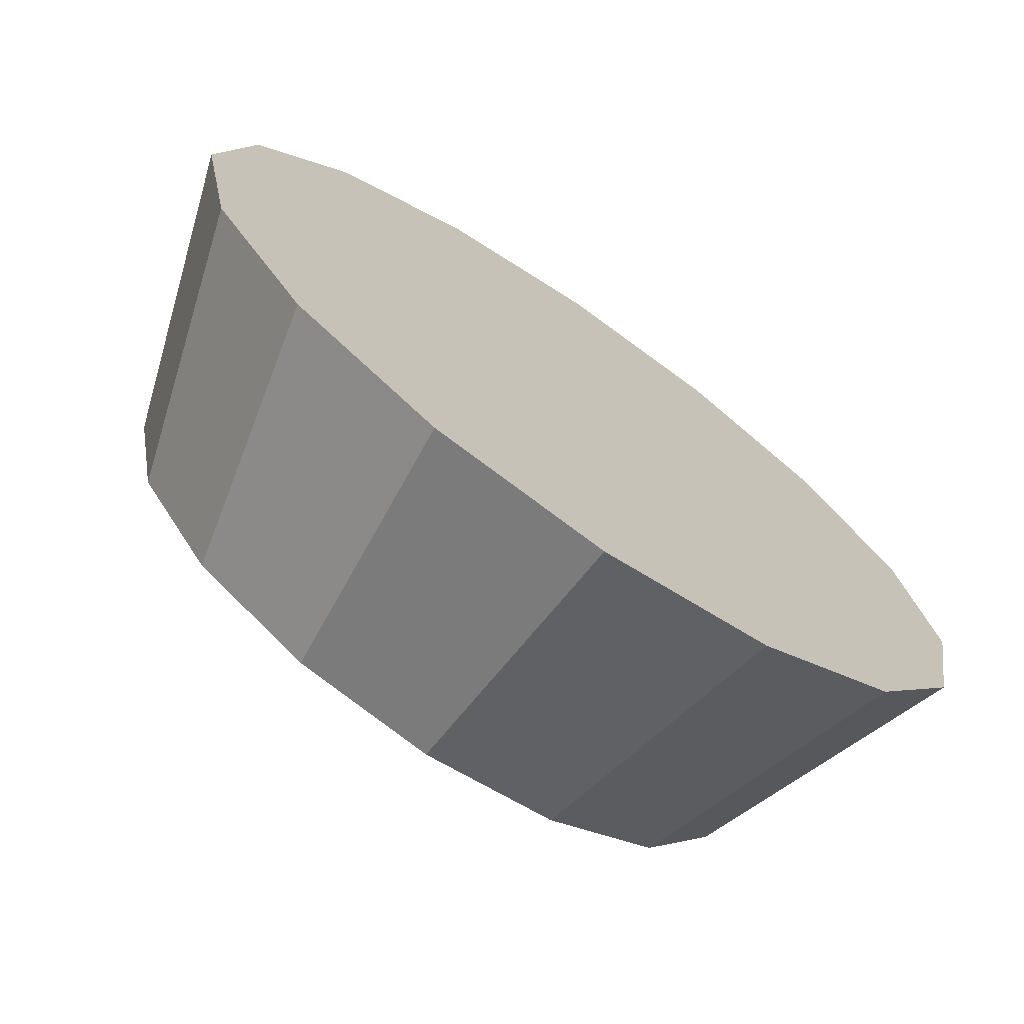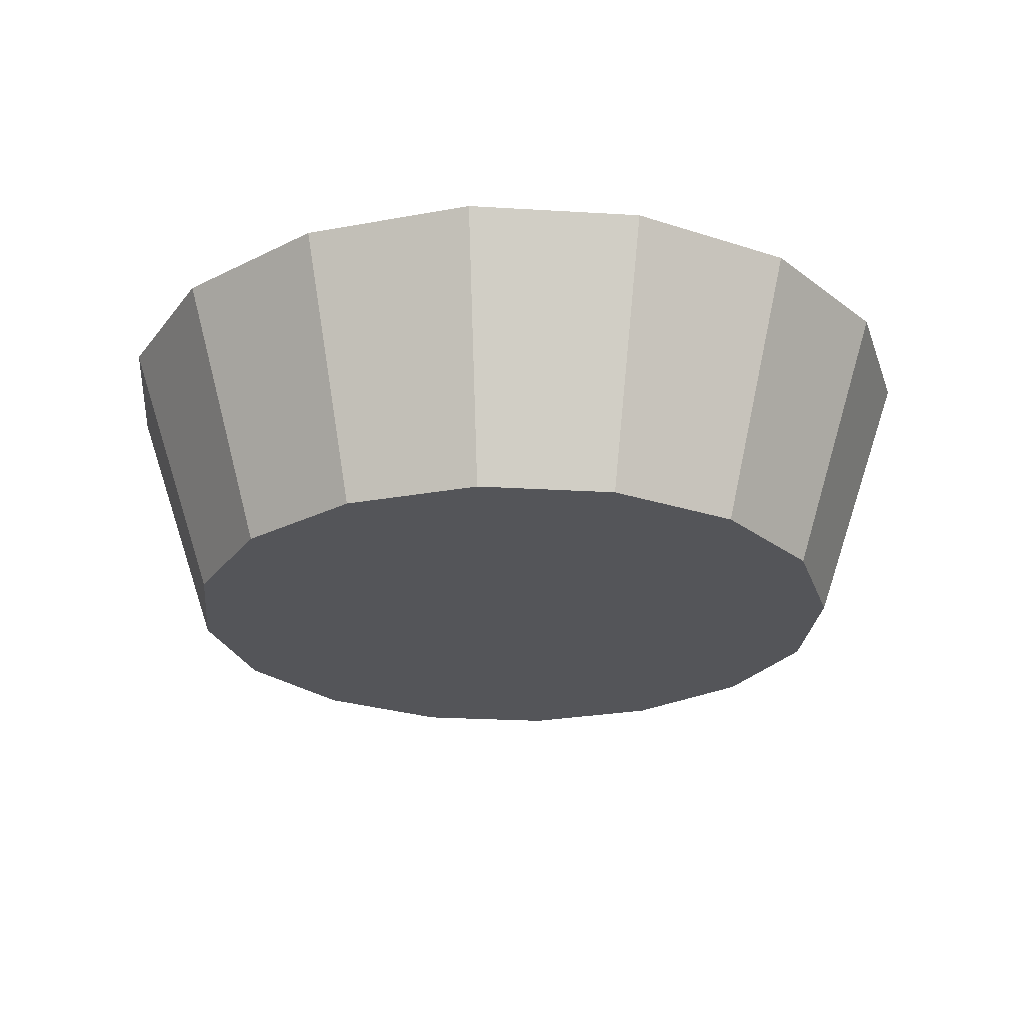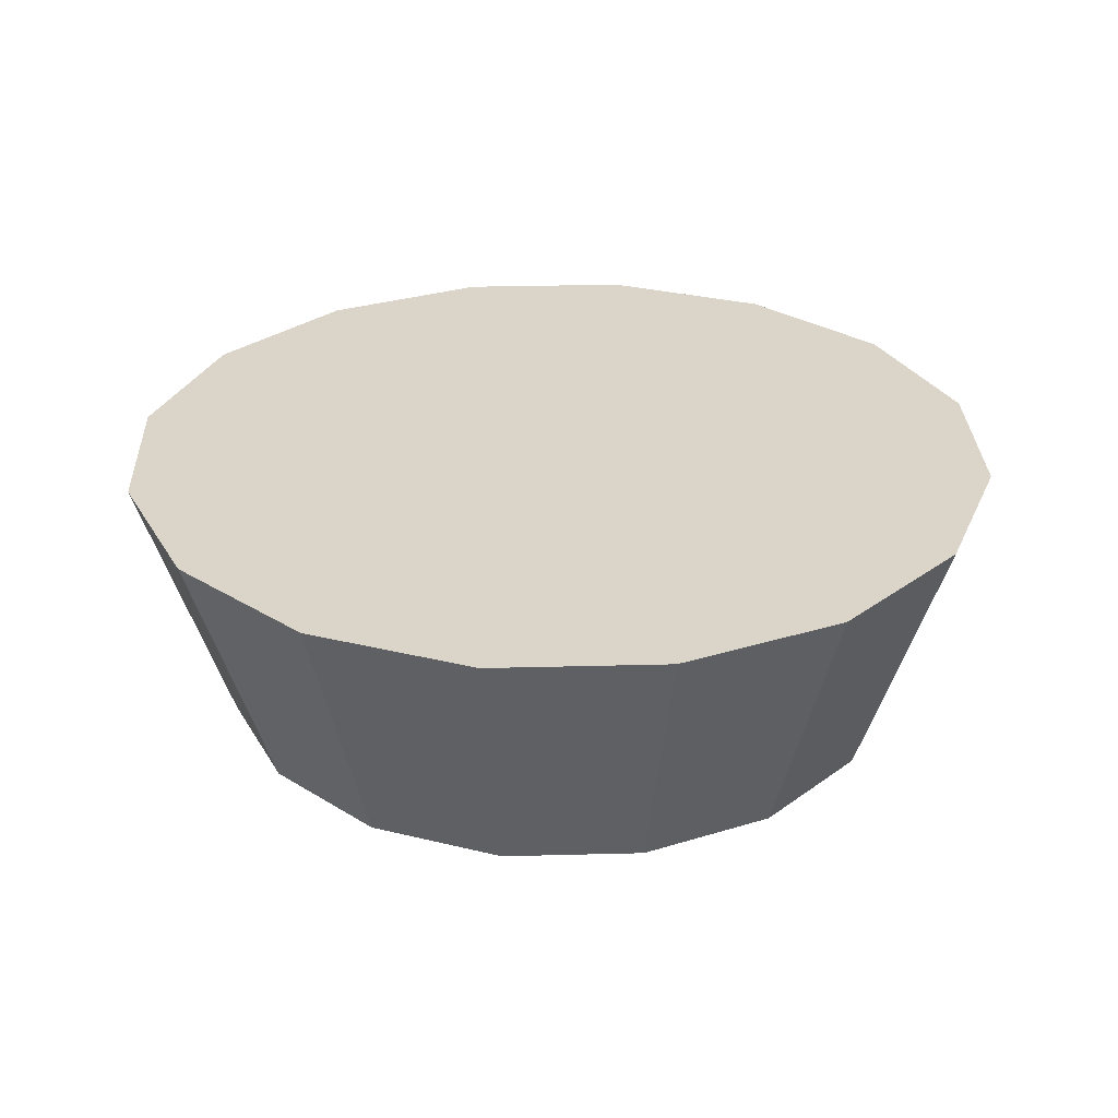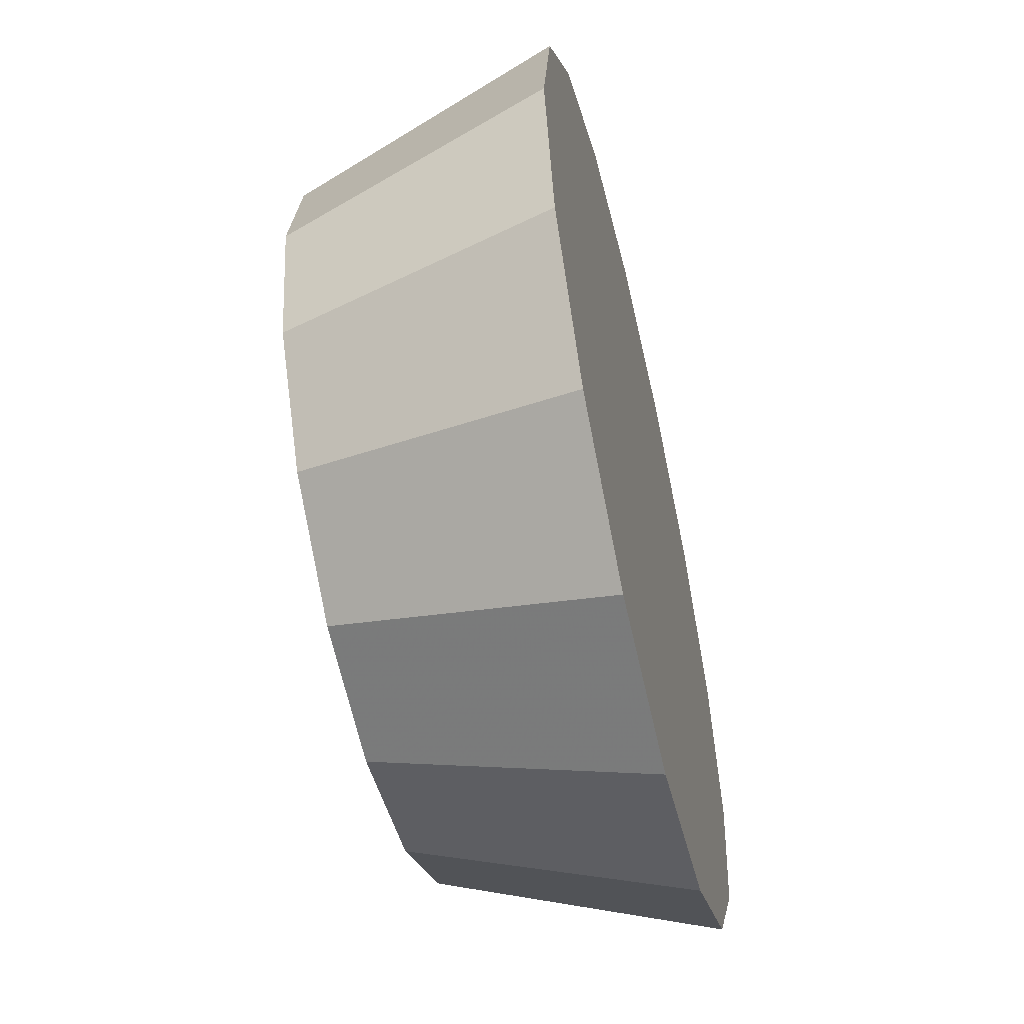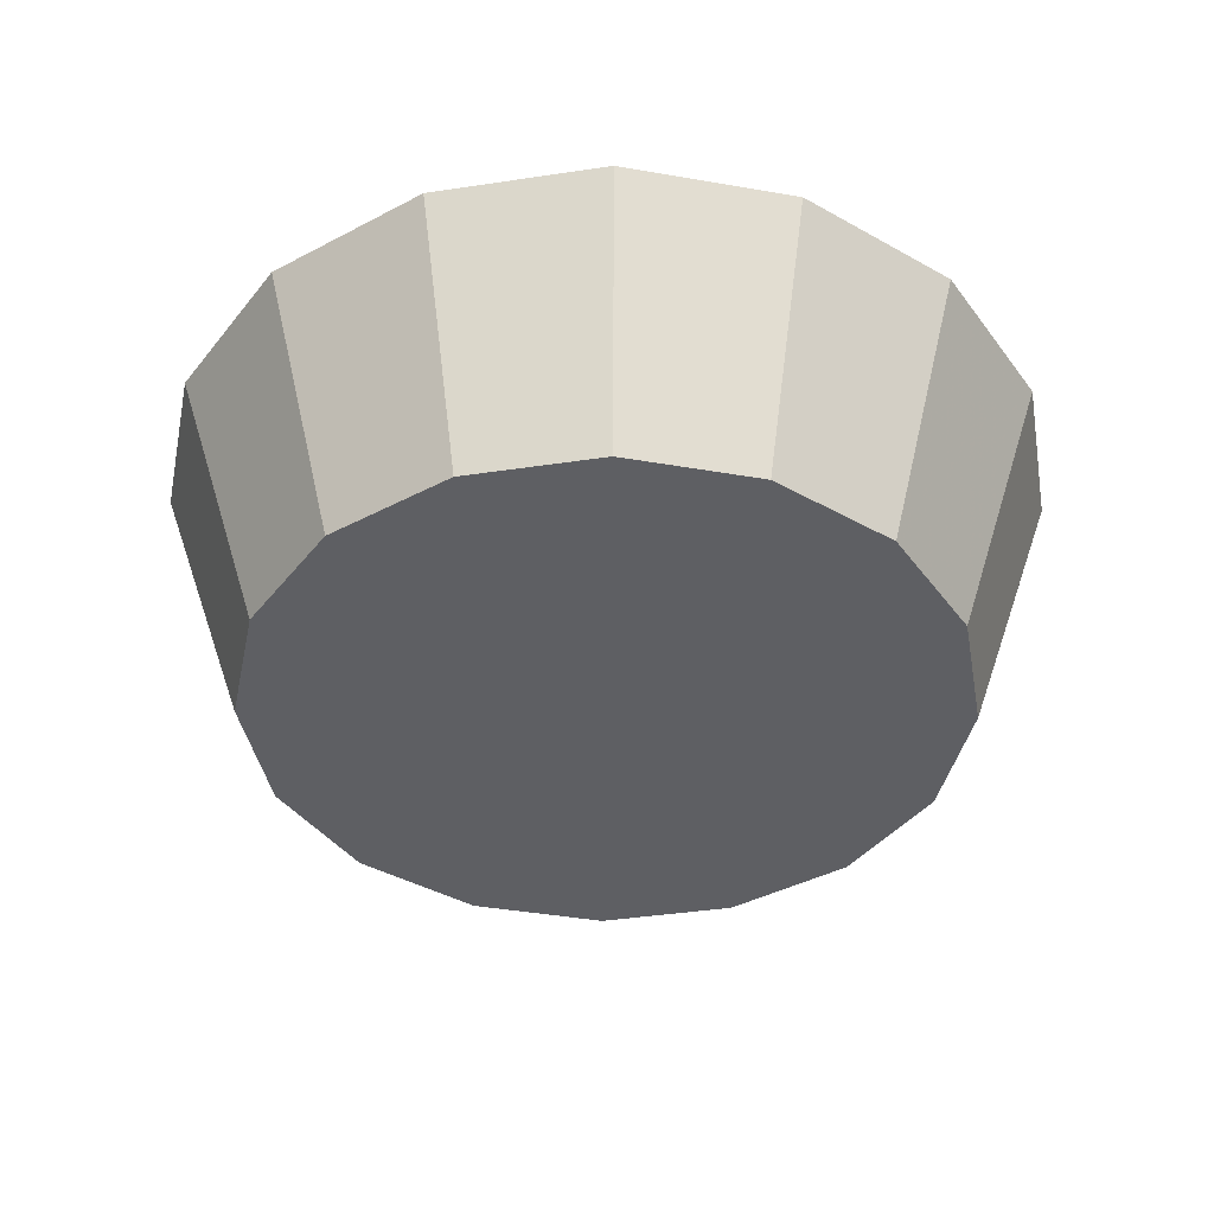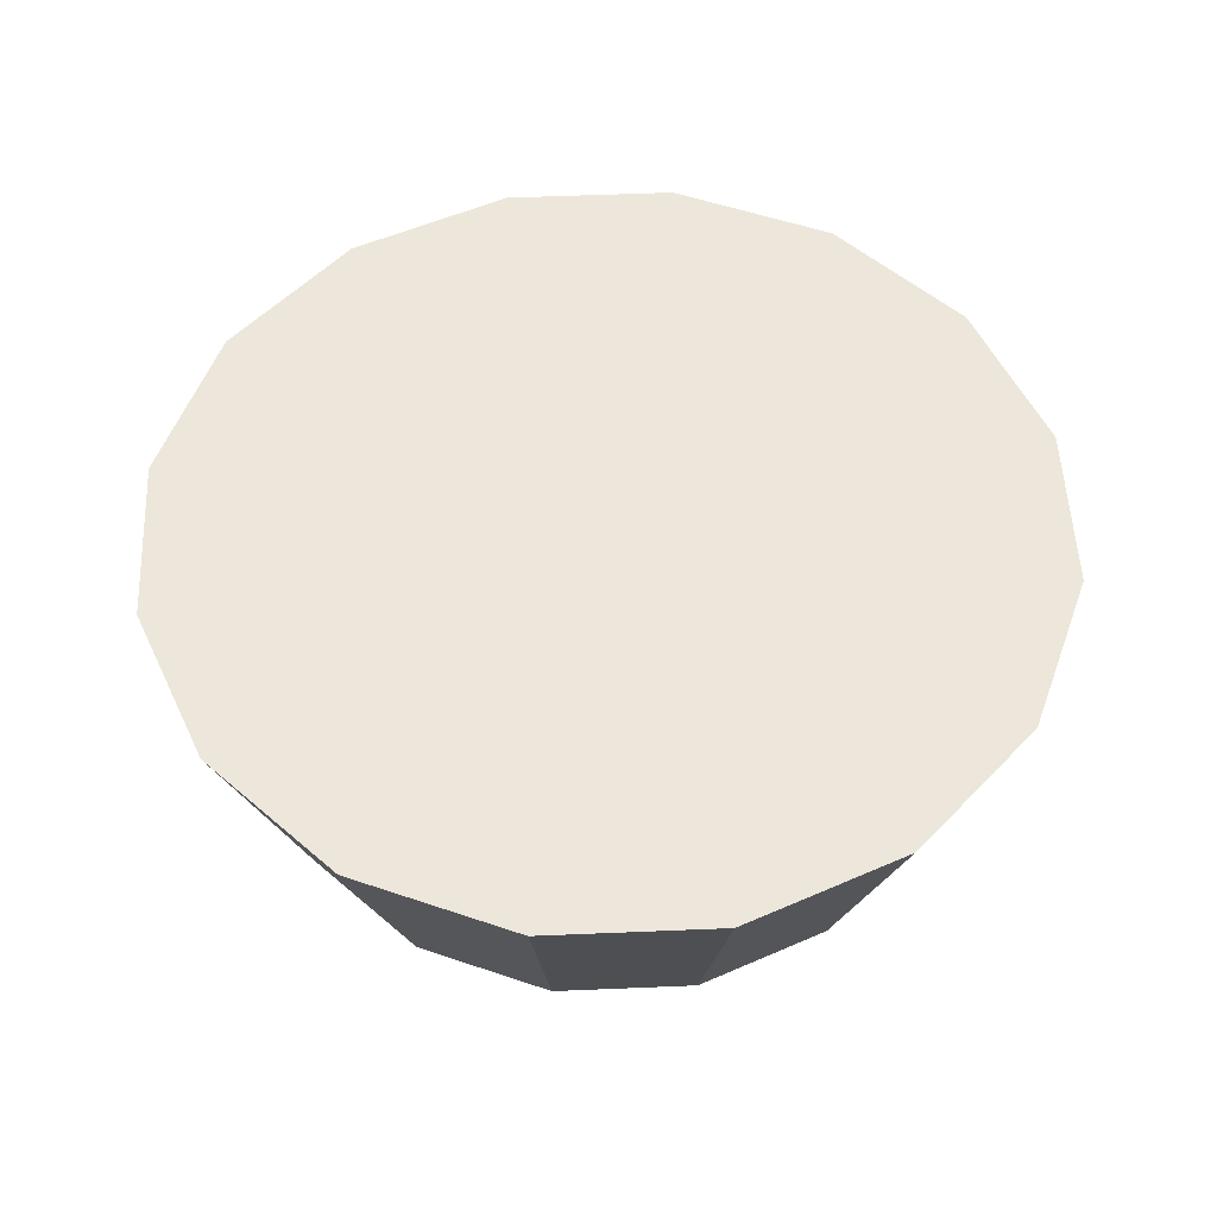
<metadata>
{"format":"obj","ext":"obj","renderer":"f3d","projection":"perspective","resolution":1024,"background":"white","views":[{"elev":-71.9,"azim":-34.5,"up":"+Y"},{"elev":-24.8,"azim":-16.9,"up":"+Z"},{"elev":29.1,"azim":-171.0,"up":"+Z"},{"elev":-55.8,"azim":-76.7,"up":"+Y"},{"elev":-40.5,"azim":-135.8,"up":"+Z"},{"elev":53.7,"azim":31.2,"up":"+Z"}]}
</metadata>
<code>
v 0.4665 3.898 0.02172
v 0.4625 3.918 0.02172
v 0.4512 3.935 0.02172
v 0.4341 3.946 0.02172
v 0.4141 3.95 0.02172
v 0.394 3.946 0.02172
v 0.3769 3.935 0.02172
v 0.3656 3.918 0.02172
v 0.3616 3.898 0.02172
v 0.3656 3.878 0.02172
v 0.3769 3.861 0.02172
v 0.394 3.849 0.02172
v 0.4141 3.845 0.02172
v 0.4341 3.849 0.02172
v 0.4512 3.861 0.02172
v 0.4625 3.878 0.02172
v 0.4141 3.898 0.02172
v 0.4141 3.898 0.02172
v 0.4141 3.898 0.02172
v 0.4141 3.898 0.02172
v 0.4141 3.898 0.02172
v 0.4141 3.898 0.02172
v 0.4141 3.898 0.02172
v 0.4141 3.898 0.02172
v 0.4141 3.898 0.02172
v 0.4141 3.898 0.02172
v 0.4141 3.898 0.02172
v 0.4141 3.898 0.02172
v 0.4141 3.898 0.02172
v 0.4141 3.898 0.02172
v 0.4141 3.898 0.02172
v 0.4141 3.898 0.02172
v 0.48 3.898 0.06172
v 0.475 3.923 0.06172
v 0.4607 3.944 0.06172
v 0.4393 3.959 0.06172
v 0.4141 3.964 0.06172
v 0.3888 3.959 0.06172
v 0.3674 3.944 0.06172
v 0.3531 3.923 0.06172
v 0.3481 3.898 0.06172
v 0.3531 3.873 0.06172
v 0.3674 3.851 0.06172
v 0.3888 3.837 0.06172
v 0.4141 3.832 0.06172
v 0.4393 3.837 0.06172
v 0.4607 3.851 0.06172
v 0.475 3.873 0.06172
v 0.4141 3.898 0.06172
v 0.4141 3.898 0.06172
v 0.4141 3.898 0.06172
v 0.4141 3.898 0.06172
v 0.4141 3.898 0.06172
v 0.4141 3.898 0.06172
v 0.4141 3.898 0.06172
v 0.4141 3.898 0.06172
v 0.4141 3.898 0.06172
v 0.4141 3.898 0.06172
v 0.4141 3.898 0.06172
v 0.4141 3.898 0.06172
v 0.4141 3.898 0.06172
v 0.4141 3.898 0.06172
v 0.4141 3.898 0.06172
v 0.4141 3.898 0.06172
f 33 34 49
f 49 34 50
f 34 35 50
f 50 35 51
f 35 36 51
f 51 36 52
f 36 37 52
f 52 37 53
f 37 38 53
f 53 38 54
f 38 39 54
f 54 39 55
f 39 40 55
f 55 40 56
f 40 41 56
f 56 41 57
f 41 42 57
f 57 42 58
f 42 43 58
f 58 43 59
f 43 44 59
f 59 44 60
f 44 45 60
f 60 45 61
f 45 46 61
f 61 46 62
f 46 47 62
f 62 47 63
f 47 48 63
f 63 48 64
f 48 33 64
f 64 33 49
f 2 1 17
f 2 17 18
f 3 2 18
f 3 18 19
f 4 3 19
f 4 19 20
f 5 4 20
f 5 20 21
f 6 5 21
f 6 21 22
f 7 6 22
f 7 22 23
f 8 7 23
f 8 23 24
f 9 8 24
f 9 24 25
f 10 9 25
f 10 25 26
f 11 10 26
f 11 26 27
f 12 11 27
f 12 27 28
f 13 12 28
f 13 28 29
f 14 13 29
f 14 29 30
f 15 14 30
f 15 30 31
f 16 15 31
f 16 31 32
f 1 16 32
f 1 32 17
f 49 50 17
f 17 50 18
f 50 51 18
f 18 51 19
f 51 52 19
f 19 52 20
f 52 53 20
f 20 53 21
f 53 54 21
f 21 54 22
f 54 55 22
f 22 55 23
f 55 56 23
f 23 56 24
f 56 57 24
f 24 57 25
f 57 58 25
f 25 58 26
f 58 59 26
f 26 59 27
f 59 60 27
f 27 60 28
f 60 61 28
f 28 61 29
f 61 62 29
f 29 62 30
f 62 63 30
f 30 63 31
f 63 64 31
f 31 64 32
f 64 49 32
f 32 49 17
f 1 2 33
f 33 2 34
f 2 3 34
f 34 3 35
f 3 4 35
f 35 4 36
f 4 5 36
f 36 5 37
f 5 6 37
f 37 6 38
f 6 7 38
f 38 7 39
f 7 8 39
f 39 8 40
f 8 9 40
f 40 9 41
f 9 10 41
f 41 10 42
f 10 11 42
f 42 11 43
f 11 12 43
f 43 12 44
f 12 13 44
f 44 13 45
f 13 14 45
f 45 14 46
f 14 15 46
f 46 15 47
f 15 16 47
f 47 16 48
f 16 1 48
f 48 1 33

</code>
